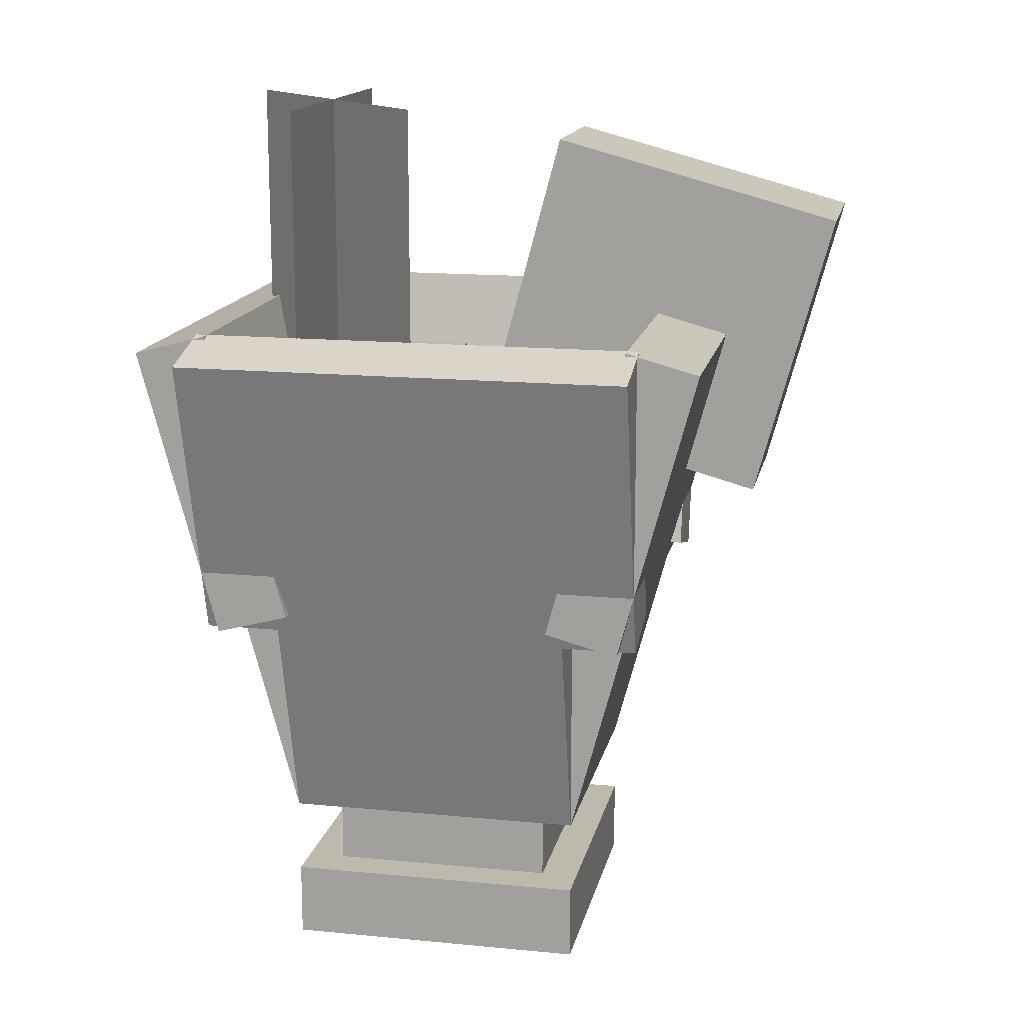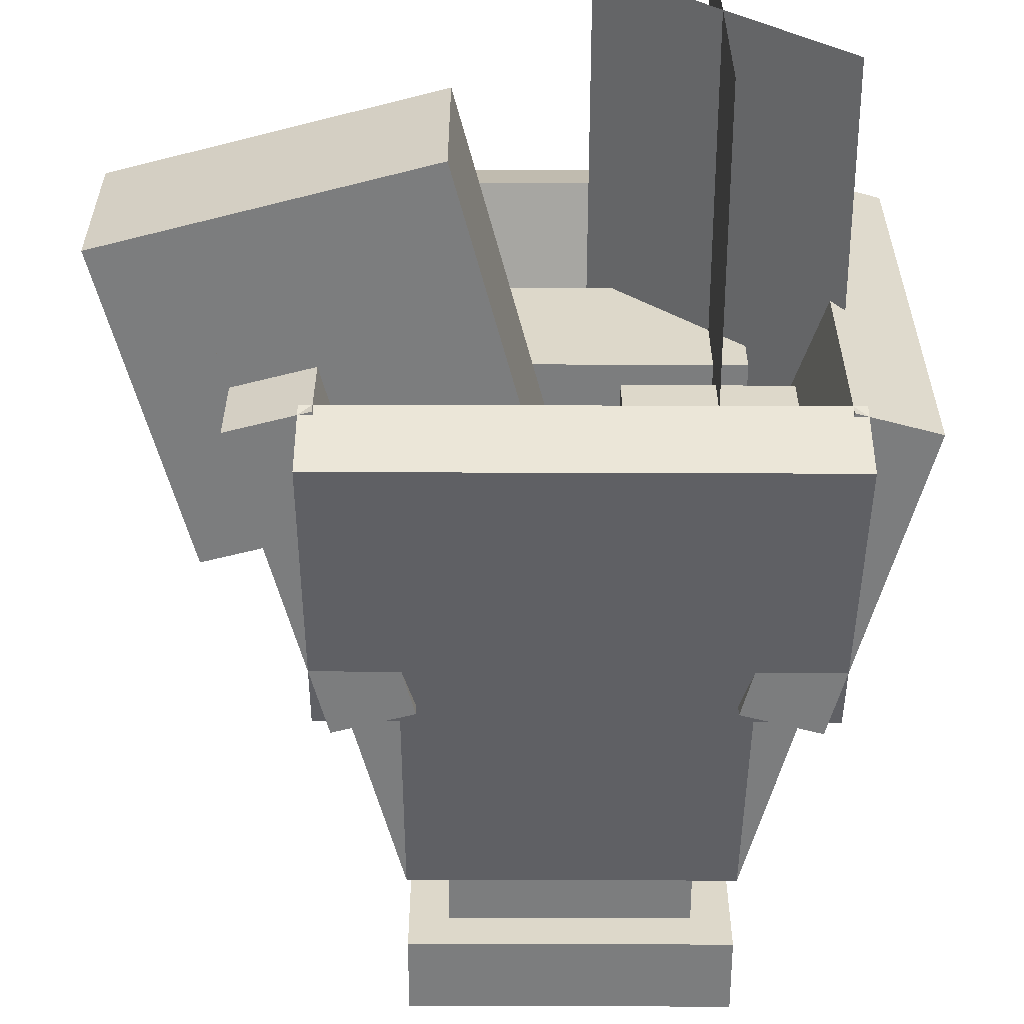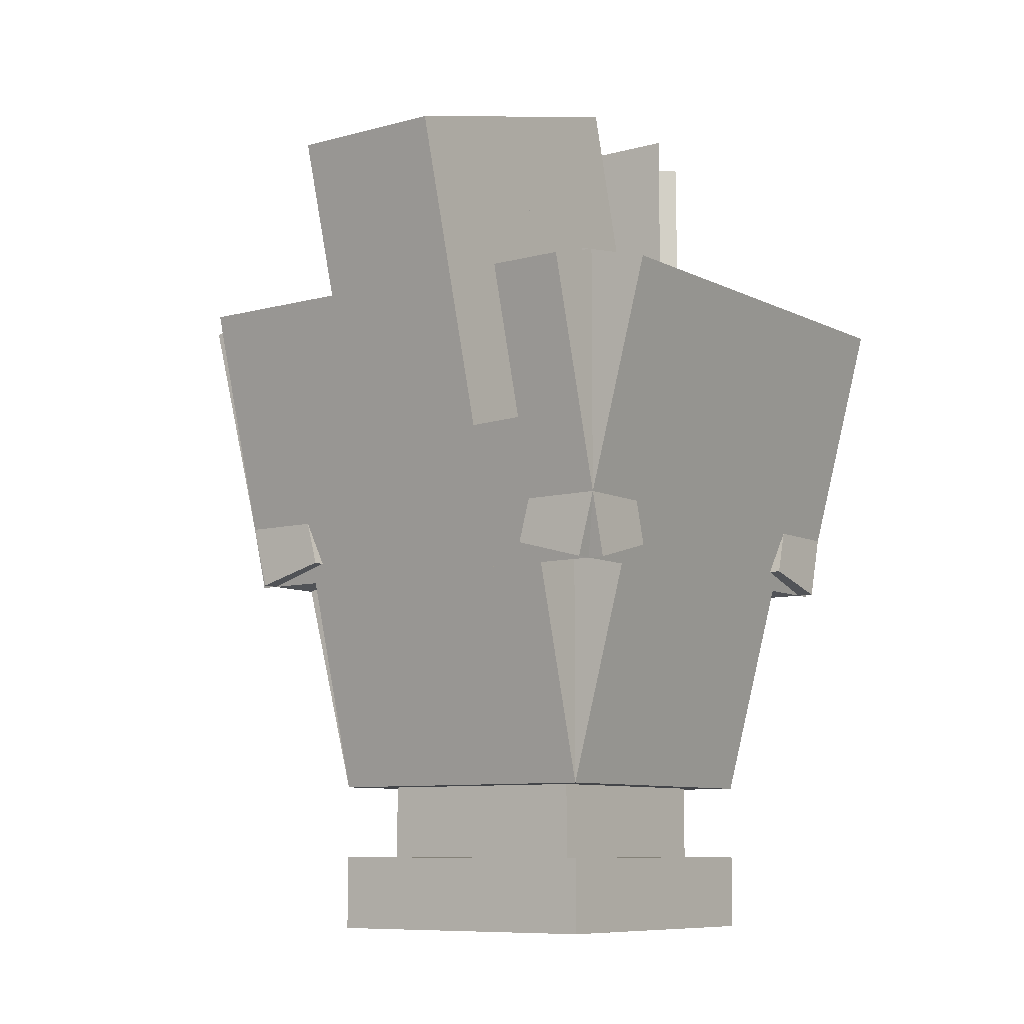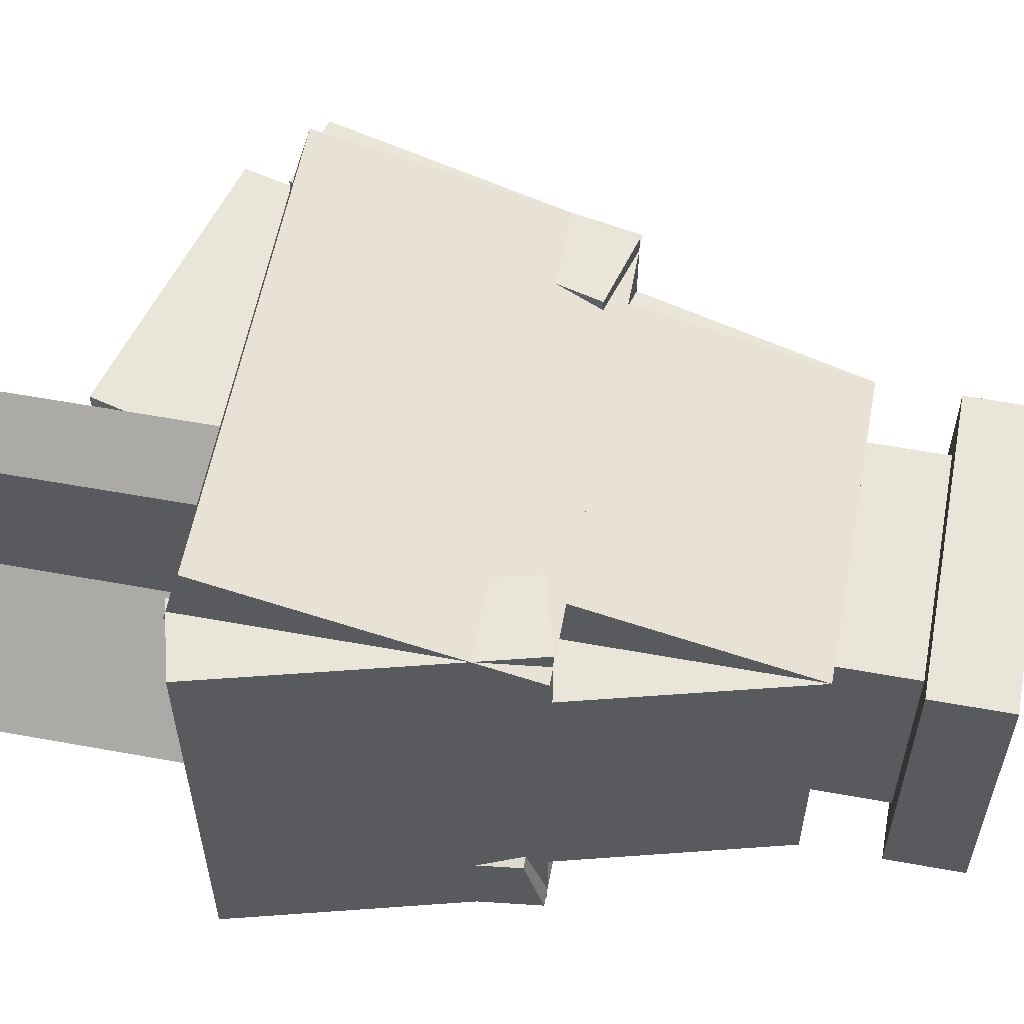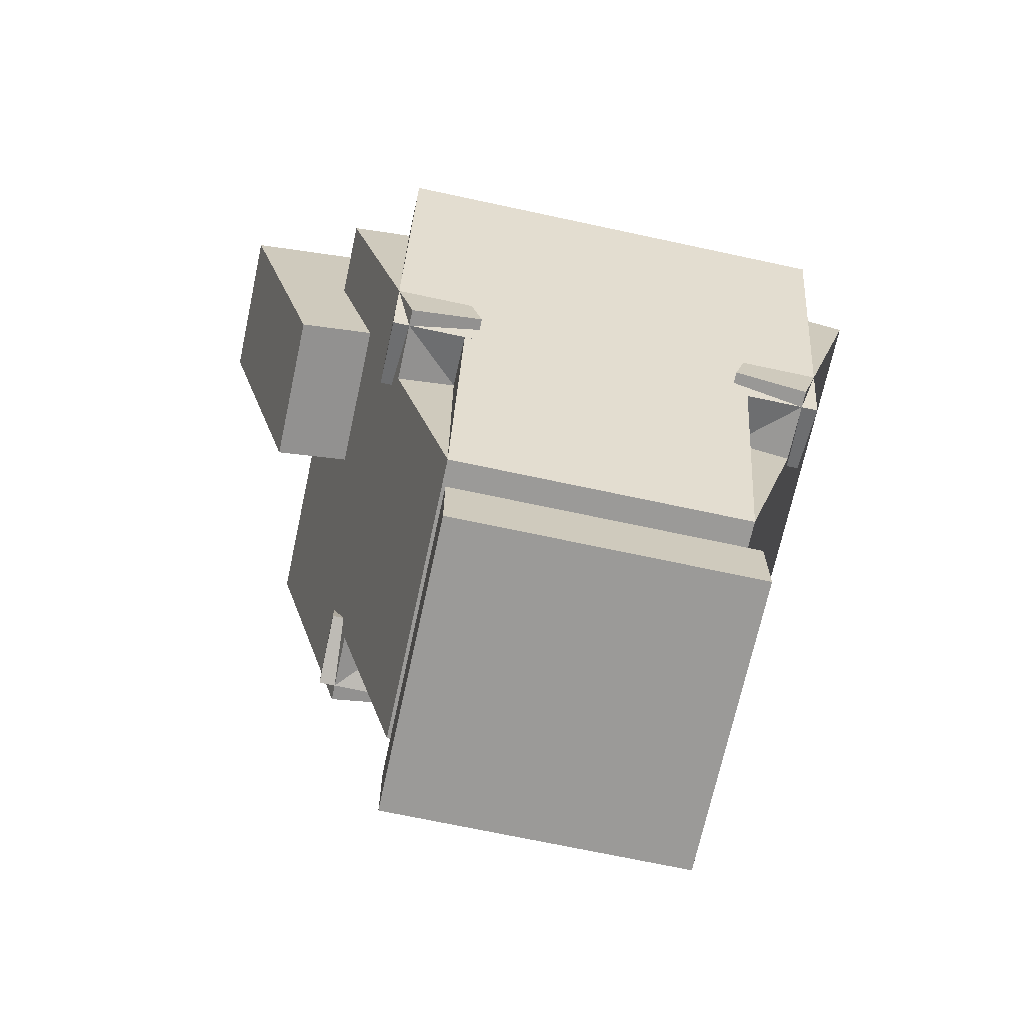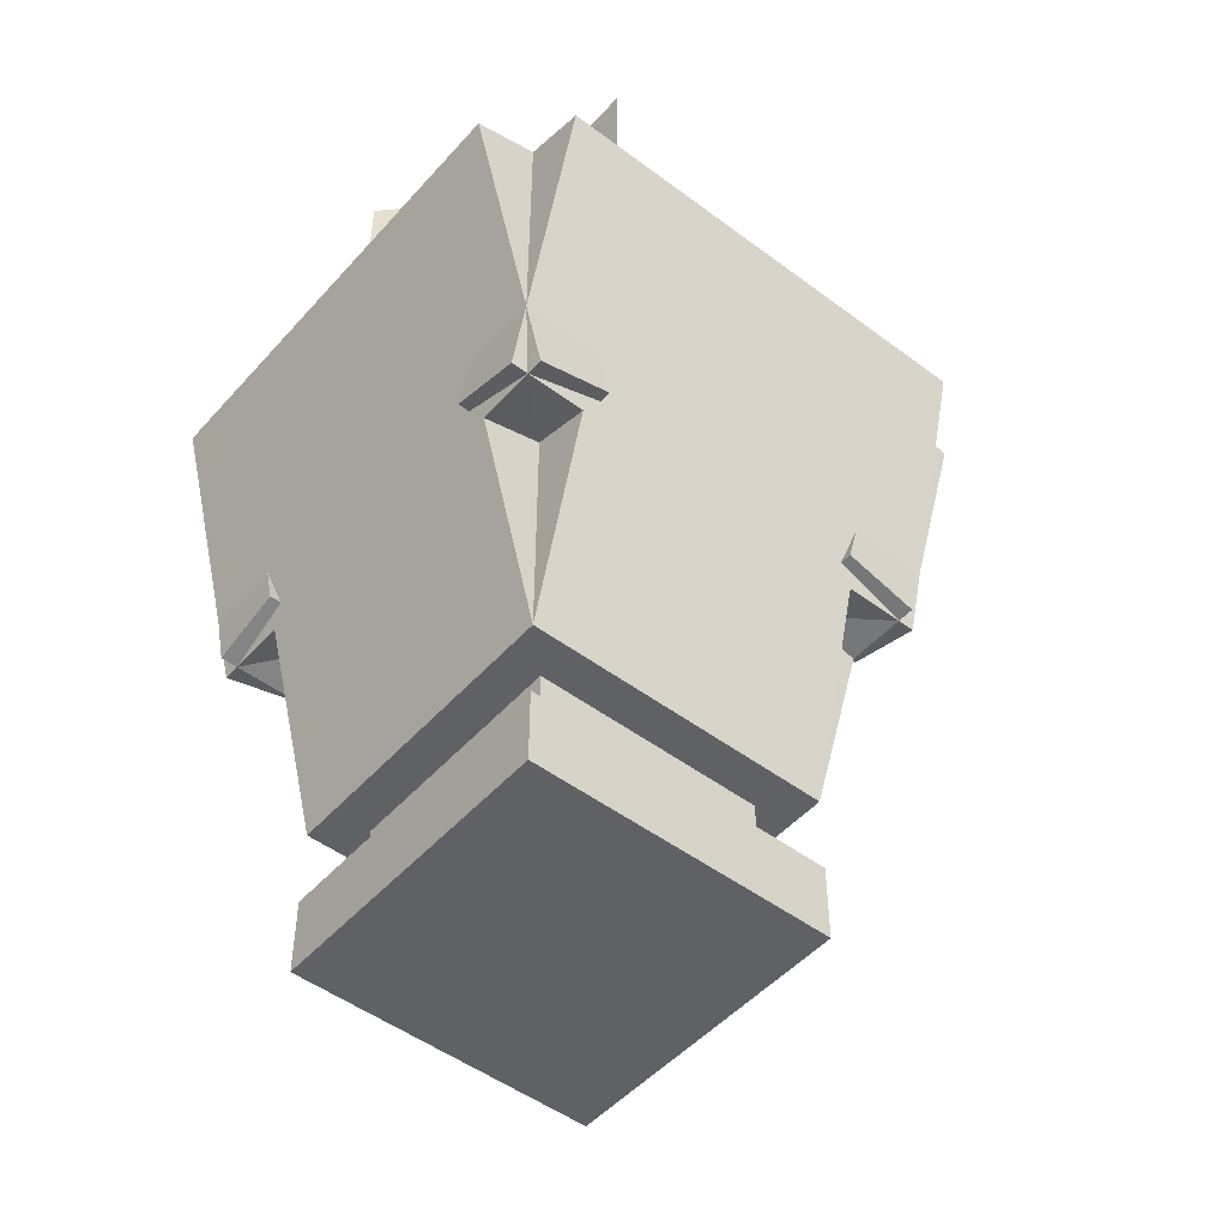
<metadata>
{"format":"obj","ext":"obj","renderer":"f3d","projection":"perspective","resolution":1024,"background":"white","views":[{"elev":15.2,"azim":11.7,"up":"+Y"},{"elev":-59.0,"azim":179.8,"up":"+Z"},{"elev":-8.6,"azim":126.7,"up":"+Y"},{"elev":57.8,"azim":-79.3,"up":"+Z"},{"elev":-69.3,"azim":167.8,"up":"+Y"},{"elev":-49.3,"azim":-39.7,"up":"+Y"}]}
</metadata>
<code>
o cube.222
v 0.625 0.00625 0.375
v 0.375 0.00625 0.375
v 0.375 0.06875 0.375
v 0.625 0.06875 0.375
v 0.625 0.00625 0.625
v 0.625 0.06875 0.625
v 0.375 0.00625 0.625
v 0.375 0.06875 0.625
f 1 2 3 4
f 5 1 4 6
f 7 5 6 8
f 2 7 8 3
f 8 6 4 3
f 2 1 5 7
o cube.223
v 0.5938 0.06875 0.4062
v 0.4062 0.06875 0.4062
v 0.4062 0.1313 0.4062
v 0.5938 0.1313 0.4062
v 0.5938 0.06875 0.5938
v 0.5938 0.1313 0.5938
v 0.4062 0.06875 0.5938
v 0.4062 0.1313 0.5938
f 9 10 11 12
f 13 9 12 14
f 15 13 14 16
f 10 15 16 11
f 16 14 12 11
f 10 9 13 15
o cube.224
v 0.625 0.1313 0.375
v 0.375 0.1313 0.375
v 0.375 0.1938 0.375
v 0.625 0.1938 0.375
v 0.625 0.1313 0.625
v 0.625 0.1938 0.625
v 0.375 0.1313 0.625
v 0.375 0.1938 0.625
f 17 18 19 20
f 21 17 20 22
f 23 21 22 24
f 18 23 24 19
f 24 22 20 19
f 18 17 21 23
o cube.225
v 0.4354 0.1474 0.375
v 0.375 0.1313 0.375
v 0.3265 0.3124 0.375
v 0.3868 0.3285 0.375
v 0.4354 0.1474 0.625
v 0.3868 0.3285 0.625
v 0.375 0.1313 0.625
v 0.3265 0.3124 0.625
f 25 26 27 28
f 29 25 28 30
f 31 29 30 32
f 26 31 32 27
f 32 30 28 27
f 26 25 29 31
o cube.226
v 0.625 0.1313 0.375
v 0.5646 0.1474 0.375
v 0.6132 0.3285 0.375
v 0.6735 0.3124 0.375
v 0.625 0.1313 0.625
v 0.6735 0.3124 0.625
v 0.5646 0.1474 0.625
v 0.6132 0.3285 0.625
f 33 34 35 36
f 37 33 36 38
f 39 37 38 40
f 34 39 40 35
f 40 38 36 35
f 34 33 37 39
o cube.227
v 0.625 0.1313 0.375
v 0.375 0.1313 0.375
v 0.375 0.3124 0.3265
v 0.625 0.3124 0.3265
v 0.625 0.1474 0.4354
v 0.625 0.3285 0.3868
v 0.375 0.1474 0.4354
v 0.375 0.3285 0.3868
f 41 42 43 44
f 45 41 44 46
f 47 45 46 48
f 42 47 48 43
f 48 46 44 43
f 42 41 45 47
o cube.228
v 0.625 0.1474 0.5646
v 0.375 0.1474 0.5646
v 0.375 0.3285 0.6132
v 0.625 0.3285 0.6132
v 0.625 0.1313 0.625
v 0.625 0.3124 0.6735
v 0.375 0.1313 0.625
v 0.375 0.3124 0.6735
f 49 50 51 52
f 53 49 52 54
f 55 53 54 56
f 50 55 56 51
f 56 54 52 51
f 50 49 53 55
o cube.229
v 0.6875 0.3285 0.6132
v 0.3125 0.3285 0.6132
v 0.3125 0.57 0.6779
v 0.6875 0.57 0.6779
v 0.6875 0.3124 0.6735
v 0.6875 0.5538 0.7382
v 0.3125 0.3124 0.6735
v 0.3125 0.5538 0.7382
f 57 58 59 60
f 61 57 60 62
f 63 61 62 64
f 58 63 64 59
f 64 62 60 59
f 58 57 61 63
o cube.230
v 0.6875 0.3124 0.3265
v 0.3125 0.3124 0.3265
v 0.3125 0.5538 0.2618
v 0.6875 0.5538 0.2618
v 0.6875 0.3285 0.3868
v 0.6875 0.57 0.3221
v 0.3125 0.3285 0.3868
v 0.3125 0.57 0.3221
f 65 66 67 68
f 69 65 68 70
f 71 69 70 72
f 66 71 72 67
f 72 70 68 67
f 66 65 69 71
o cube.231
v 0.6735 0.3124 0.3125
v 0.6132 0.3285 0.3125
v 0.6779 0.57 0.3125
v 0.7382 0.5538 0.3125
v 0.6735 0.3124 0.6875
v 0.7382 0.5538 0.6875
v 0.6132 0.3285 0.6875
v 0.6779 0.57 0.6875
f 73 74 75 76
f 77 73 76 78
f 79 77 78 80
f 74 79 80 75
f 80 78 76 75
f 74 73 77 79
o cube.232
v 0.3868 0.3285 0.3125
v 0.3265 0.3124 0.3125
v 0.2618 0.5538 0.3125
v 0.3221 0.57 0.3125
v 0.3868 0.3285 0.6875
v 0.3221 0.57 0.6875
v 0.3265 0.3124 0.6875
v 0.2618 0.5538 0.6875
f 81 82 83 84
f 85 81 84 86
f 87 85 86 88
f 82 87 88 83
f 88 86 84 83
f 82 81 85 87
o cube.233
v 0.6287 0.3862 0.375
v 0.508 0.4185 0.375
v 0.5889 0.7204 0.375
v 0.7096 0.688 0.375
v 0.6287 0.3862 0.5
v 0.7096 0.688 0.5
v 0.508 0.4185 0.5
v 0.5889 0.7204 0.5
f 89 90 91 92
f 93 89 92 94
f 95 93 94 96
f 90 95 96 91
f 96 94 92 91
f 90 89 93 95
o cube.234
v 0.7376 0.5511 0.375
v 0.6773 0.5673 0.375
v 0.7096 0.688 0.375
v 0.77 0.6718 0.375
v 0.7376 0.5511 0.5
v 0.77 0.6718 0.5
v 0.6773 0.5673 0.5
v 0.7096 0.688 0.5
f 97 98 99 100
f 101 97 100 102
f 103 101 102 104
f 98 103 104 99
f 104 102 100 99
f 98 97 101 103
o cube.235
v 0.7657 0.4142 0.375
v 0.7053 0.4304 0.375
v 0.77 0.6718 0.375
v 0.8304 0.6557 0.375
v 0.7657 0.4142 0.5
v 0.8304 0.6557 0.5
v 0.7053 0.4304 0.5
v 0.77 0.6718 0.5
f 105 106 107 108
f 109 105 108 110
f 111 109 110 112
f 106 111 112 107
f 112 110 108 107
f 106 105 109 111
o cube.236
v 0.5625 0.2562 0.5
v 0.375 0.2562 0.5
v 0.375 0.5062 0.5
v 0.5625 0.5062 0.5
v 0.5625 0.2562 0.625
v 0.5625 0.5062 0.625
v 0.375 0.2562 0.625
v 0.375 0.5062 0.625
f 113 114 115 116
f 117 113 116 118
f 119 117 118 120
f 114 119 120 115
f 120 118 116 115
f 114 113 117 119
o cube.237
v 0.6143 0.351 0.3688
v 0.501 0.2982 0.3688
v 0.4482 0.4115 0.3688
v 0.5615 0.4643 0.3688
v 0.6143 0.351 0.4938
v 0.5615 0.4643 0.4938
v 0.501 0.2982 0.4938
v 0.4482 0.4115 0.4938
f 121 122 123 124
f 125 121 124 126
f 127 125 126 128
f 122 127 128 123
f 128 126 124 123
f 122 121 125 127
o cube.238
v 0.4688 0.3812 0.3438
v 0.3438 0.3812 0.3438
v 0.3438 0.5062 0.3438
v 0.4688 0.5062 0.3438
v 0.4688 0.3812 0.4688
v 0.4688 0.5062 0.4688
v 0.3438 0.3812 0.4688
v 0.3438 0.5062 0.4688
f 129 130 131 132
f 133 129 132 134
f 135 133 134 136
f 130 135 136 131
f 136 134 132 131
f 130 129 133 135
o cube.239
v 0.5938 0.1313 0.4062
v 0.4062 0.1313 0.4062
v 0.4062 0.3187 0.4062
v 0.5938 0.3187 0.4062
v 0.5938 0.1313 0.5938
v 0.5938 0.3187 0.5938
v 0.4062 0.1313 0.5938
v 0.4062 0.3187 0.5938
f 137 138 139 140
f 141 137 140 142
f 143 141 142 144
f 138 143 144 139
f 144 142 140 139
f 138 137 141 143
o cube.240
v 0.3122 0.4437 0.4669
v 0.3122 0.4437 0.4669
v 0.3122 0.7562 0.4669
v 0.3122 0.7562 0.4669
v 0.489 0.4437 0.6436
v 0.489 0.7562 0.6436
v 0.489 0.4437 0.6436
v 0.489 0.7562 0.6436
f 145 146 147 148
f 149 145 148 150
f 151 149 150 152
f 146 151 152 147
f 152 150 148 147
f 146 145 149 151
o cube.241
v 0.4006 0.4437 0.4302
v 0.4006 0.4437 0.4302
v 0.4006 0.7562 0.4302
v 0.4006 0.7562 0.4302
v 0.4006 0.4437 0.6802
v 0.4006 0.7562 0.6802
v 0.4006 0.4437 0.6802
v 0.4006 0.7562 0.6802
f 153 154 155 156
f 157 153 156 158
f 159 157 158 160
f 154 159 160 155
f 160 158 156 155
f 154 153 157 159

</code>
